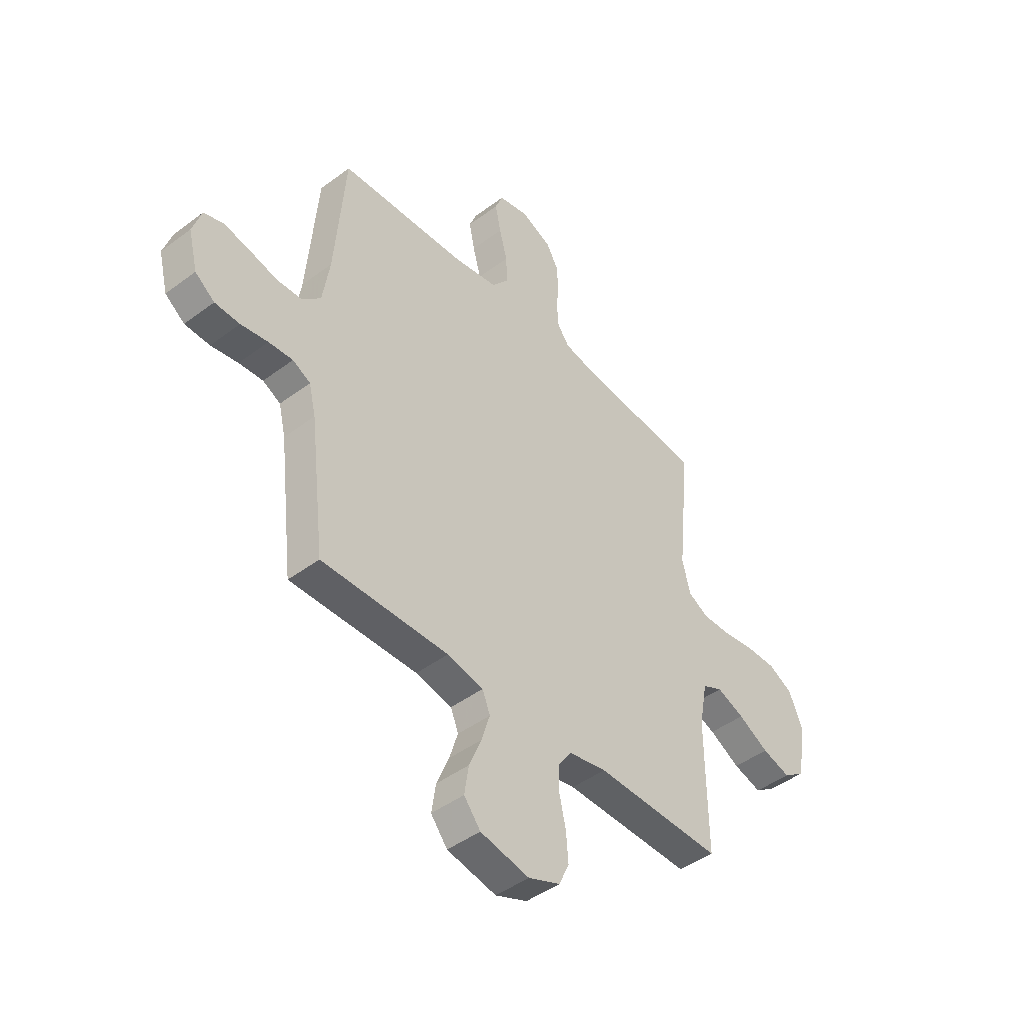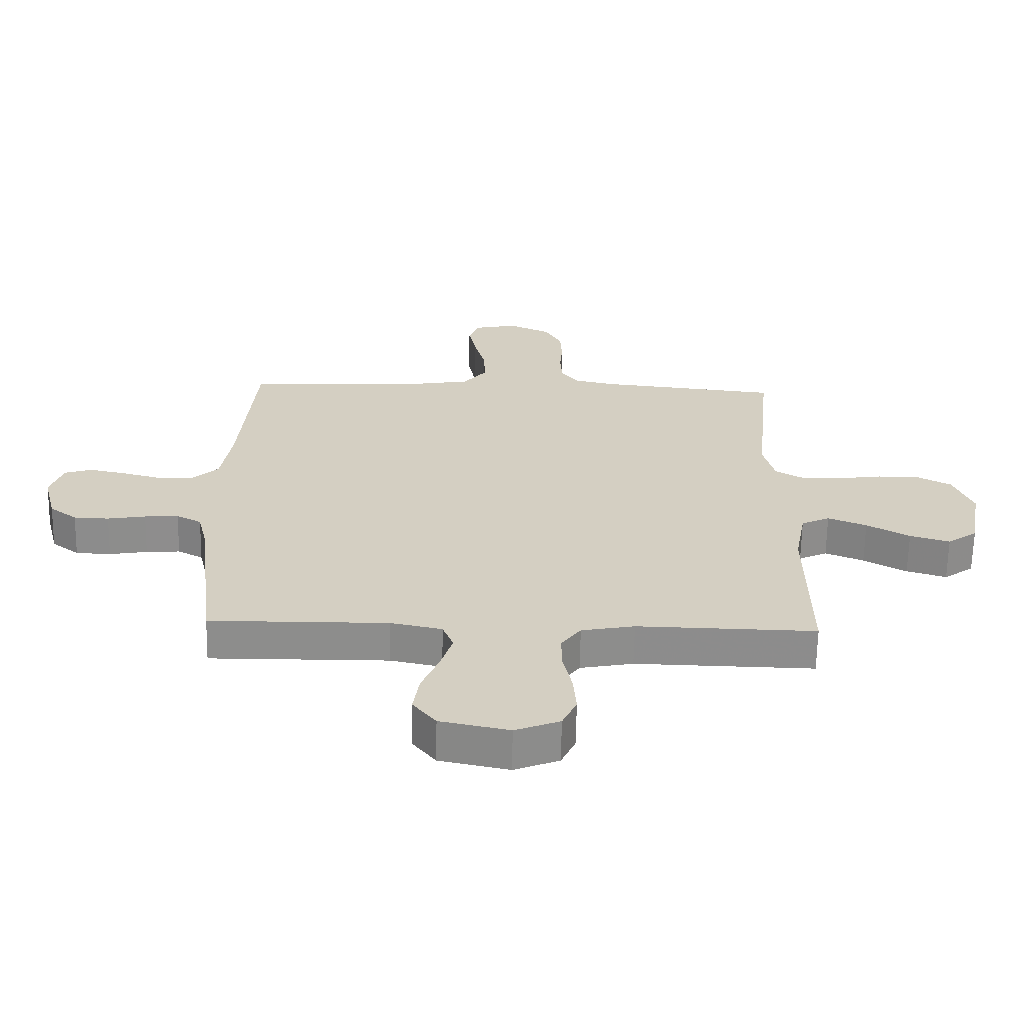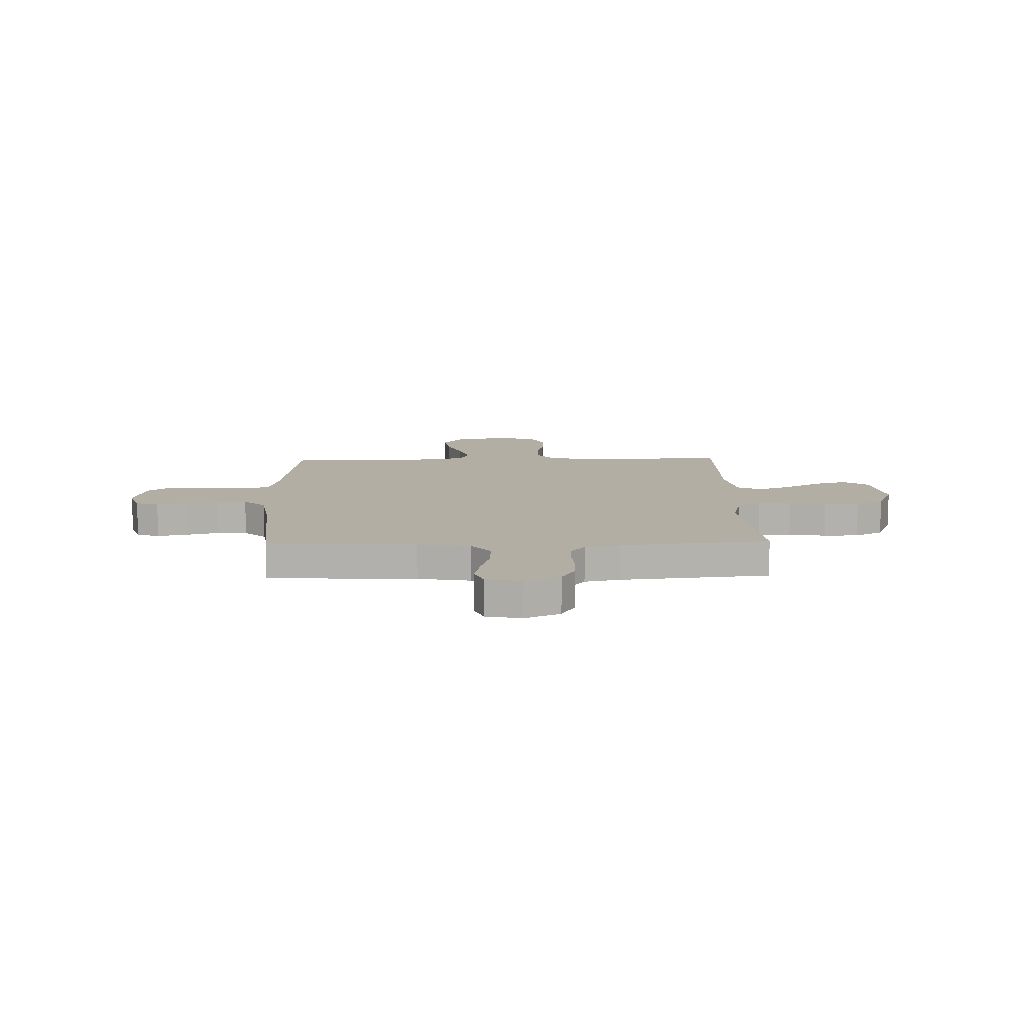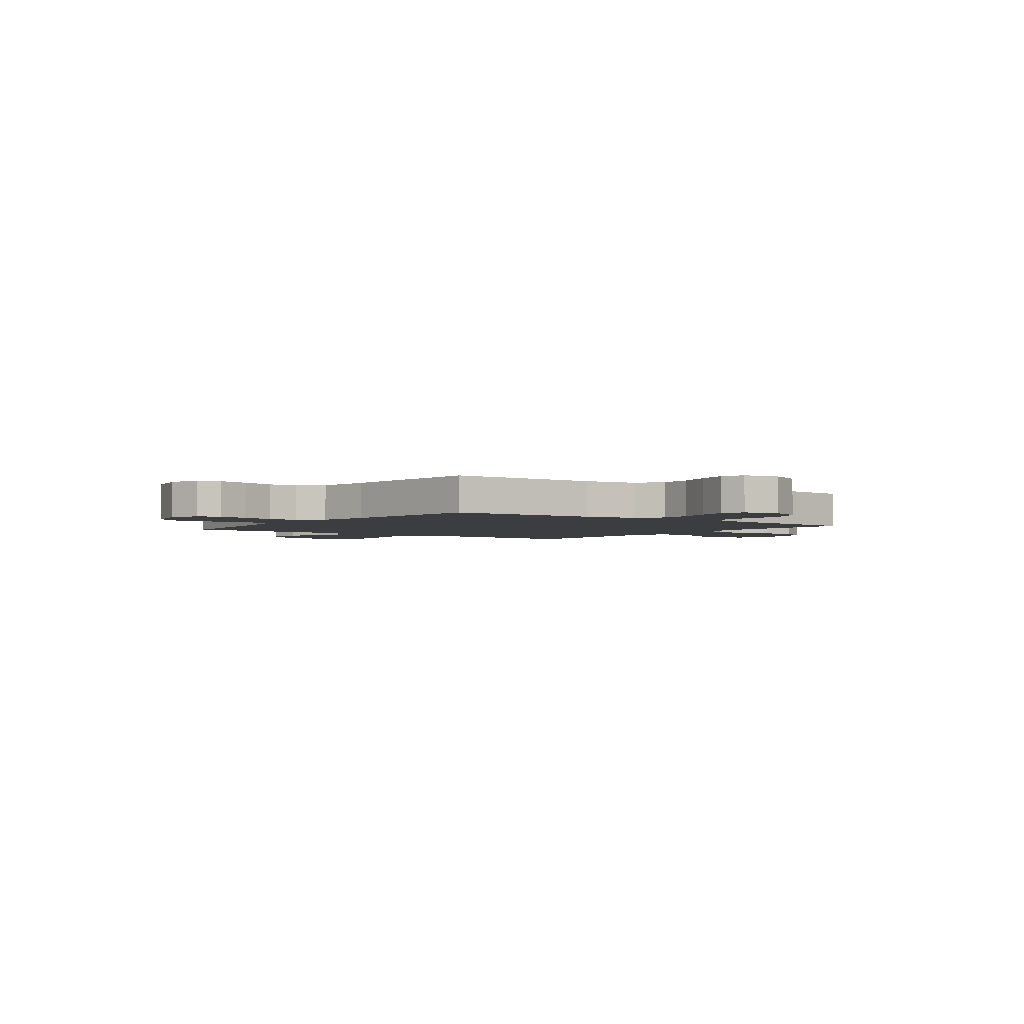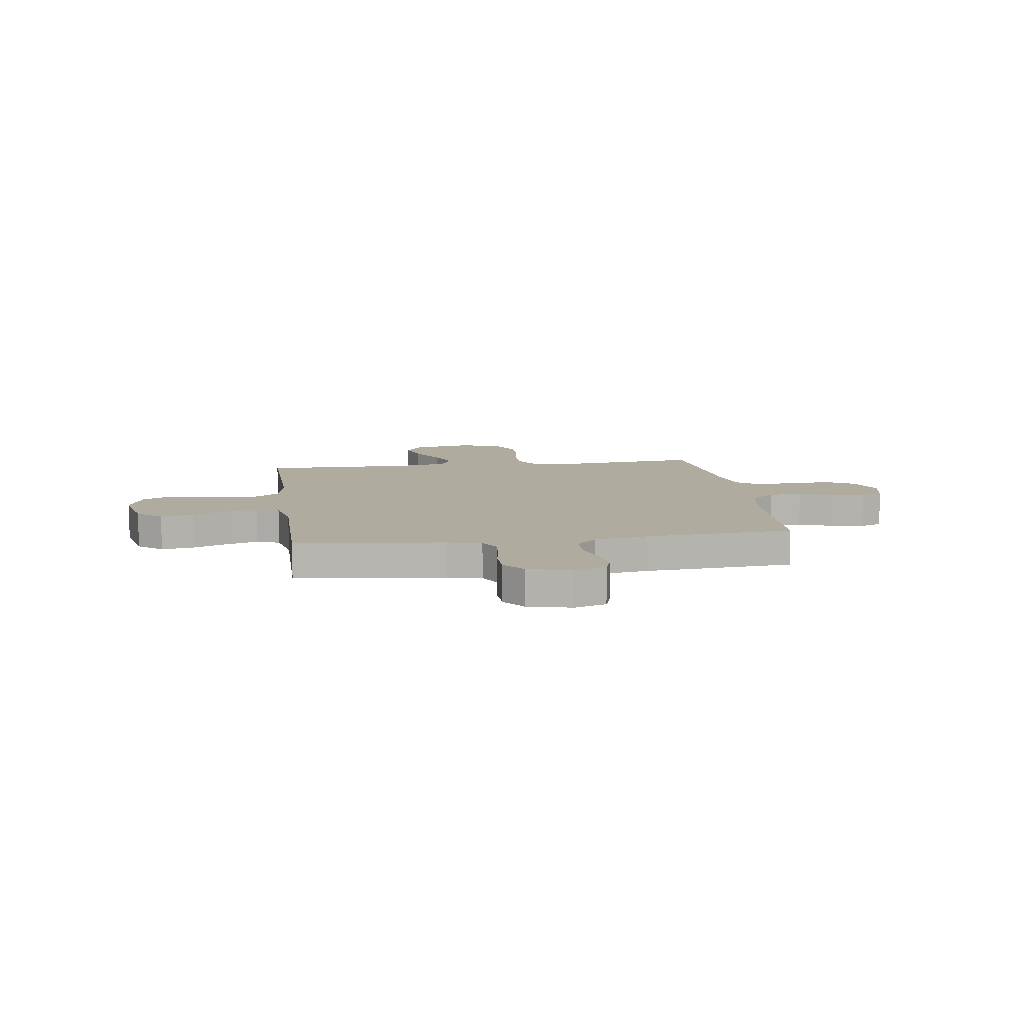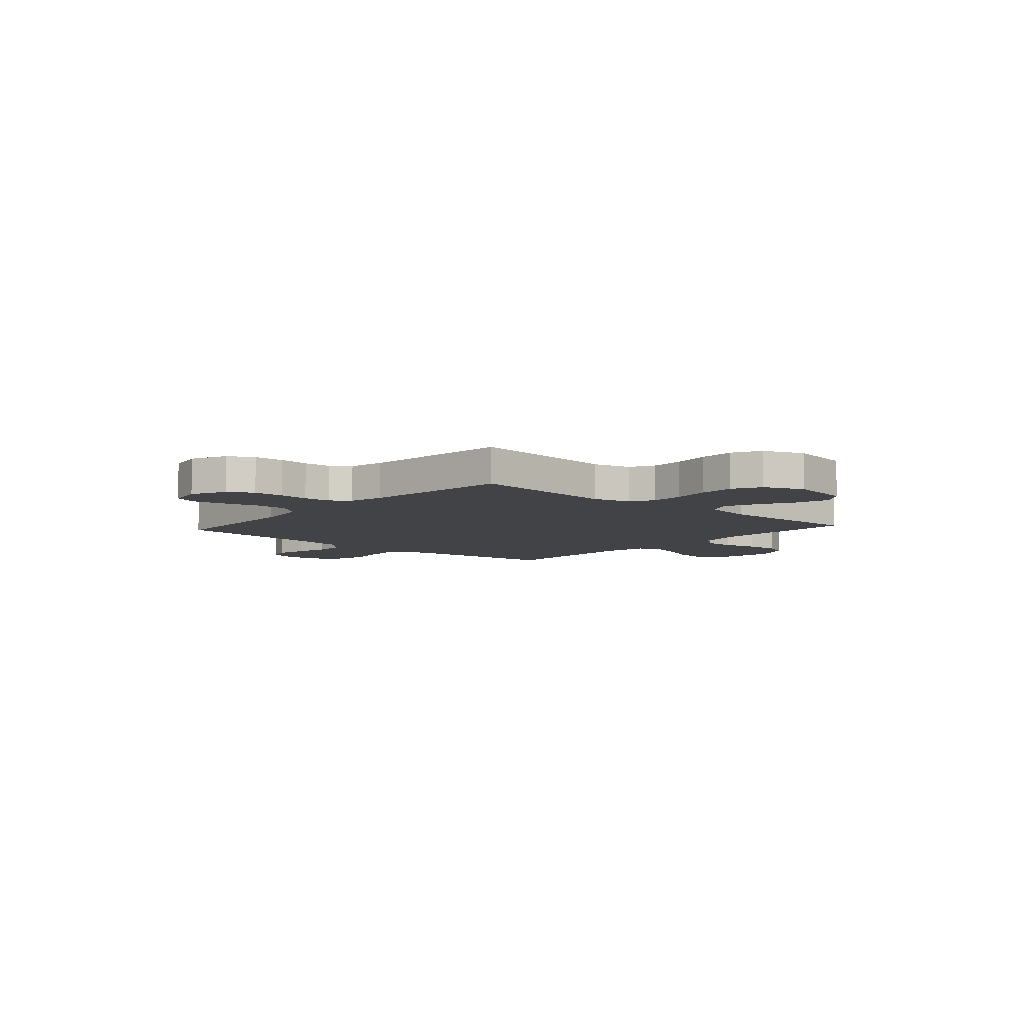
<metadata>
{"format":"obj","ext":"obj","renderer":"f3d","projection":"perspective","resolution":1024,"background":"white","views":[{"elev":-44.9,"azim":-49.0,"up":"+Z"},{"elev":-64.4,"azim":-1.1,"up":"+Z"},{"elev":11.0,"azim":-1.4,"up":"+Y"},{"elev":-2.8,"azim":-37.0,"up":"+Y"},{"elev":9.7,"azim":-98.0,"up":"+Y"},{"elev":-7.2,"azim":48.4,"up":"+Y"}]}
</metadata>
<code>
v -0.5 0.07 -0.5
v -0.535 0.07 -0.2
v -0.551 0.07 -0.132
v -0.593 0.07 -0.11
v -0.65 0.07 -0.114
v -0.714 0.07 -0.125
v -0.773 0.07 -0.123
v -0.819 0.07 -0.088
v -0.841 0.07 0
v -0.82 0.07 0.064
v -0.774 0.07 0.079
v -0.712 0.07 0.066
v -0.646 0.07 0.049
v -0.586 0.07 0.051
v -0.542 0.07 0.093
v -0.525 0.07 0.2
v -0.5 0.07 0.5
v -0.2 0.07 0.513
v -0.095 0.07 0.531
v -0.056 0.07 0.58
v -0.058 0.07 0.645
v -0.077 0.07 0.716
v -0.09 0.07 0.781
v -0.072 0.07 0.826
v 0 0.07 0.841
v 0.071 0.07 0.809
v 0.099 0.07 0.759
v 0.102 0.07 0.699
v 0.097 0.07 0.638
v 0.101 0.07 0.584
v 0.129 0.07 0.546
v 0.2 0.07 0.531
v 0.5 0.07 0.5
v 0.47 0.07 0.2
v 0.489 0.07 0.125
v 0.537 0.07 0.098
v 0.604 0.07 0.099
v 0.679 0.07 0.11
v 0.75 0.07 0.11
v 0.807 0.07 0.08
v 0.84 0.07 0
v 0.818 0.07 -0.124
v 0.768 0.07 -0.159
v 0.701 0.07 -0.139
v 0.629 0.07 -0.099
v 0.564 0.07 -0.073
v 0.516 0.07 -0.096
v 0.497 0.07 -0.2
v 0.5 0.07 -0.5
v 0.2 0.07 -0.494
v 0.111 0.07 -0.511
v 0.078 0.07 -0.556
v 0.079 0.07 -0.617
v 0.094 0.07 -0.686
v 0.099 0.07 -0.752
v 0.075 0.07 -0.804
v 0 0.07 -0.834
v -0.116 0.07 -0.81
v -0.155 0.07 -0.761
v -0.145 0.07 -0.695
v -0.116 0.07 -0.625
v -0.096 0.07 -0.561
v -0.114 0.07 -0.515
v -0.2 0.07 -0.497
v -0.5 0 -0.5
v -0.535 0 -0.2
v -0.551 0 -0.132
v -0.593 0 -0.11
v -0.65 0 -0.114
v -0.714 0 -0.125
v -0.773 0 -0.123
v -0.819 0 -0.088
v -0.841 0 0
v -0.82 0 0.064
v -0.774 0 0.079
v -0.712 0 0.066
v -0.646 0 0.049
v -0.586 0 0.051
v -0.542 0 0.093
v -0.525 0 0.2
v -0.5 0 0.5
v -0.2 0 0.513
v -0.095 0 0.531
v -0.056 0 0.58
v -0.058 0 0.645
v -0.077 0 0.716
v -0.09 0 0.781
v -0.072 0 0.826
v 0 0 0.841
v 0.071 0 0.809
v 0.099 0 0.759
v 0.102 0 0.699
v 0.097 0 0.638
v 0.101 0 0.584
v 0.129 0 0.546
v 0.2 0 0.531
v 0.5 0 0.5
v 0.47 0 0.2
v 0.489 0 0.125
v 0.537 0 0.098
v 0.604 0 0.099
v 0.679 0 0.11
v 0.75 0 0.11
v 0.807 0 0.08
v 0.84 0 0
v 0.818 0 -0.124
v 0.768 0 -0.159
v 0.701 0 -0.139
v 0.629 0 -0.099
v 0.564 0 -0.073
v 0.516 0 -0.096
v 0.497 0 -0.2
v 0.5 0 -0.5
v 0.2 0 -0.494
v 0.111 0 -0.511
v 0.078 0 -0.556
v 0.079 0 -0.617
v 0.094 0 -0.686
v 0.099 0 -0.752
v 0.075 0 -0.804
v 0 0 -0.834
v -0.116 0 -0.81
v -0.155 0 -0.761
v -0.145 0 -0.695
v -0.116 0 -0.625
v -0.096 0 -0.561
v -0.114 0 -0.515
v -0.2 0 -0.497
f 58 59 60 61
f 58 61 62
f 57 58 62
f 56 57 62
f 53 54 55 56
f 52 53 56 62
f 51 52 62 63
f 48 49 50
f 47 48 50 51
f 42 43 44 45
f 42 45 46
f 41 42 46
f 40 41 46
f 37 38 39 40
f 36 37 40 46
f 35 36 46 47
f 32 33 34
f 31 32 34 35
f 26 27 28 29
f 26 29 30
f 25 26 30
f 24 25 30
f 21 22 23 24
f 21 24 30
f 20 21 30 31
f 16 17 18
f 15 16 18 19
f 10 11 12 13
f 8 9 10 13
f 8 13 14
f 5 6 7 8
f 4 5 8 14
f 3 4 14 15
f 64 1 2
f 19 20 31 35
f 47 51 63 64
f 19 35 47 64
f 15 19 64
f 2 3 15 64
f 125 124 123 122
f 126 125 122
f 126 122 121
f 126 121 120
f 120 119 118 117
f 126 120 117 116
f 127 126 116 115
f 114 113 112
f 115 114 112 111
f 109 108 107 106
f 110 109 106
f 110 106 105
f 110 105 104
f 104 103 102 101
f 110 104 101 100
f 111 110 100 99
f 98 97 96
f 99 98 96 95
f 93 92 91 90
f 94 93 90
f 94 90 89
f 94 89 88
f 88 87 86 85
f 94 88 85
f 95 94 85 84
f 82 81 80
f 83 82 80 79
f 77 76 75 74
f 77 74 73 72
f 78 77 72
f 72 71 70 69
f 78 72 69 68
f 79 78 68 67
f 66 65 128
f 99 95 84 83
f 128 127 115 111
f 128 111 99 83
f 128 83 79
f 128 79 67 66
f 1 65 66 2
f 2 66 67 3
f 3 67 68 4
f 4 68 69 5
f 5 69 70 6
f 6 70 71 7
f 7 71 72 8
f 8 72 73 9
f 9 73 74 10
f 10 74 75 11
f 11 75 76 12
f 12 76 77 13
f 13 77 78 14
f 14 78 79 15
f 15 79 80 16
f 16 80 81 17
f 17 81 82 18
f 18 82 83 19
f 19 83 84 20
f 20 84 85 21
f 21 85 86 22
f 22 86 87 23
f 23 87 88 24
f 24 88 89 25
f 25 89 90 26
f 26 90 91 27
f 27 91 92 28
f 28 92 93 29
f 29 93 94 30
f 30 94 95 31
f 31 95 96 32
f 32 96 97 33
f 33 97 98 34
f 34 98 99 35
f 35 99 100 36
f 36 100 101 37
f 37 101 102 38
f 38 102 103 39
f 39 103 104 40
f 40 104 105 41
f 41 105 106 42
f 42 106 107 43
f 43 107 108 44
f 44 108 109 45
f 45 109 110 46
f 46 110 111 47
f 47 111 112 48
f 48 112 113 49
f 49 113 114 50
f 50 114 115 51
f 51 115 116 52
f 52 116 117 53
f 53 117 118 54
f 54 118 119 55
f 55 119 120 56
f 56 120 121 57
f 57 121 122 58
f 58 122 123 59
f 59 123 124 60
f 60 124 125 61
f 61 125 126 62
f 62 126 127 63
f 63 127 128 64
f 64 128 65 1

</code>
